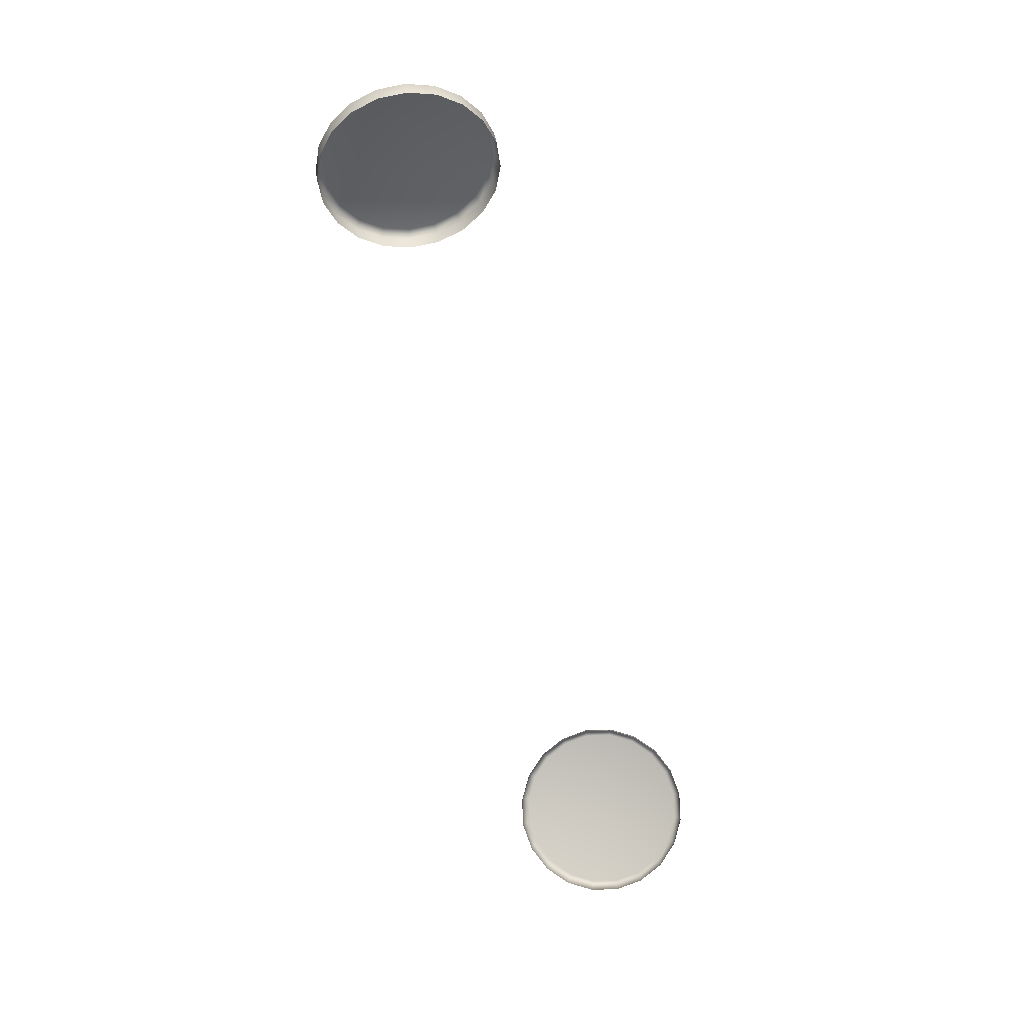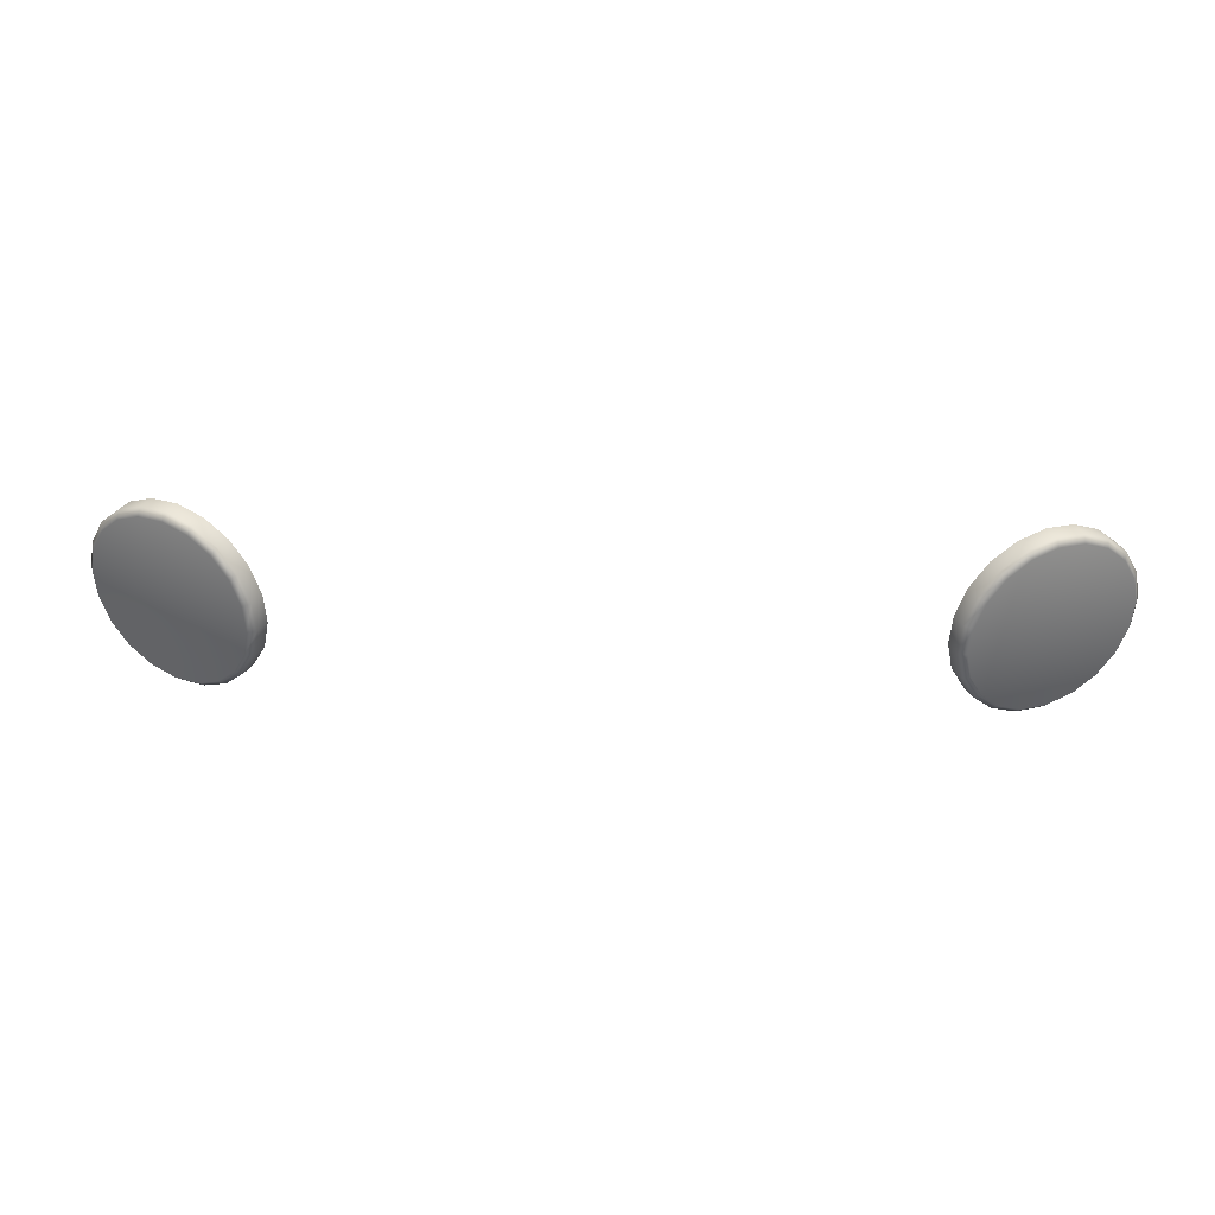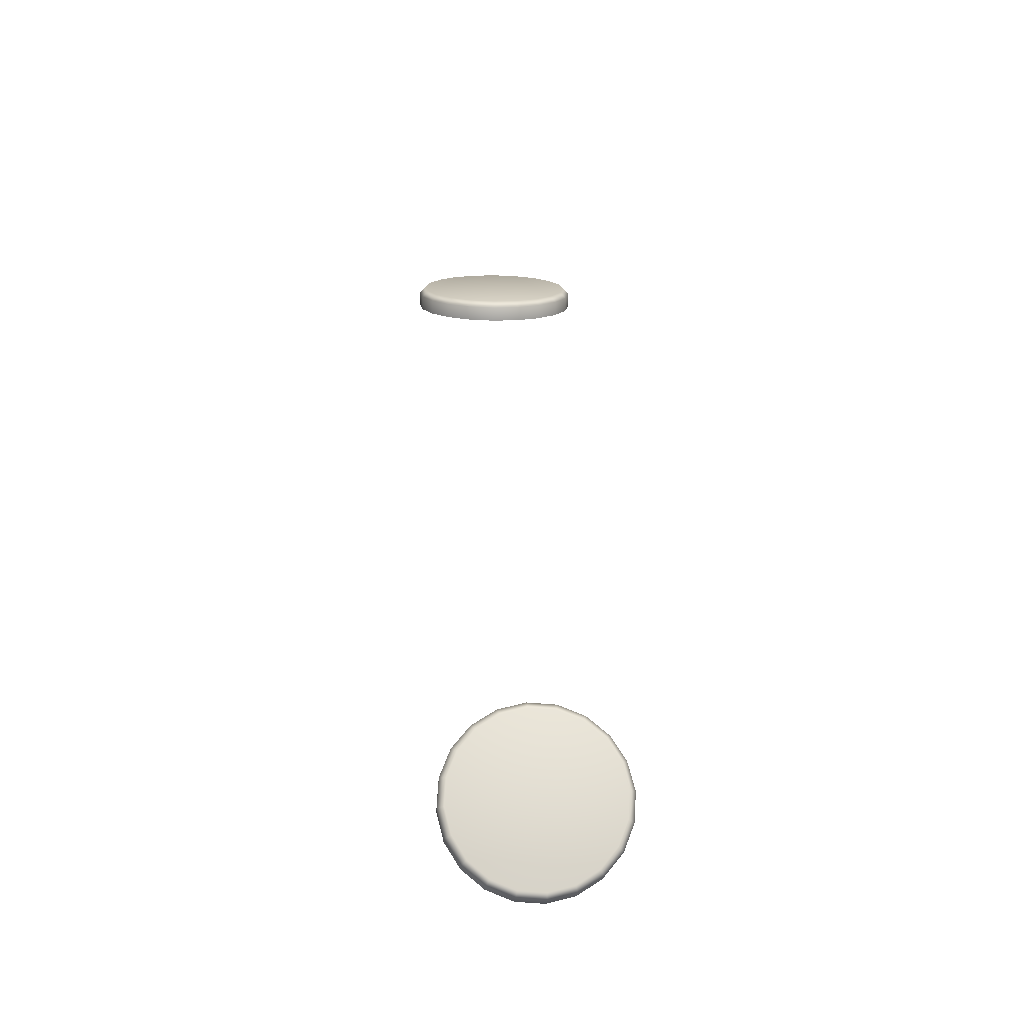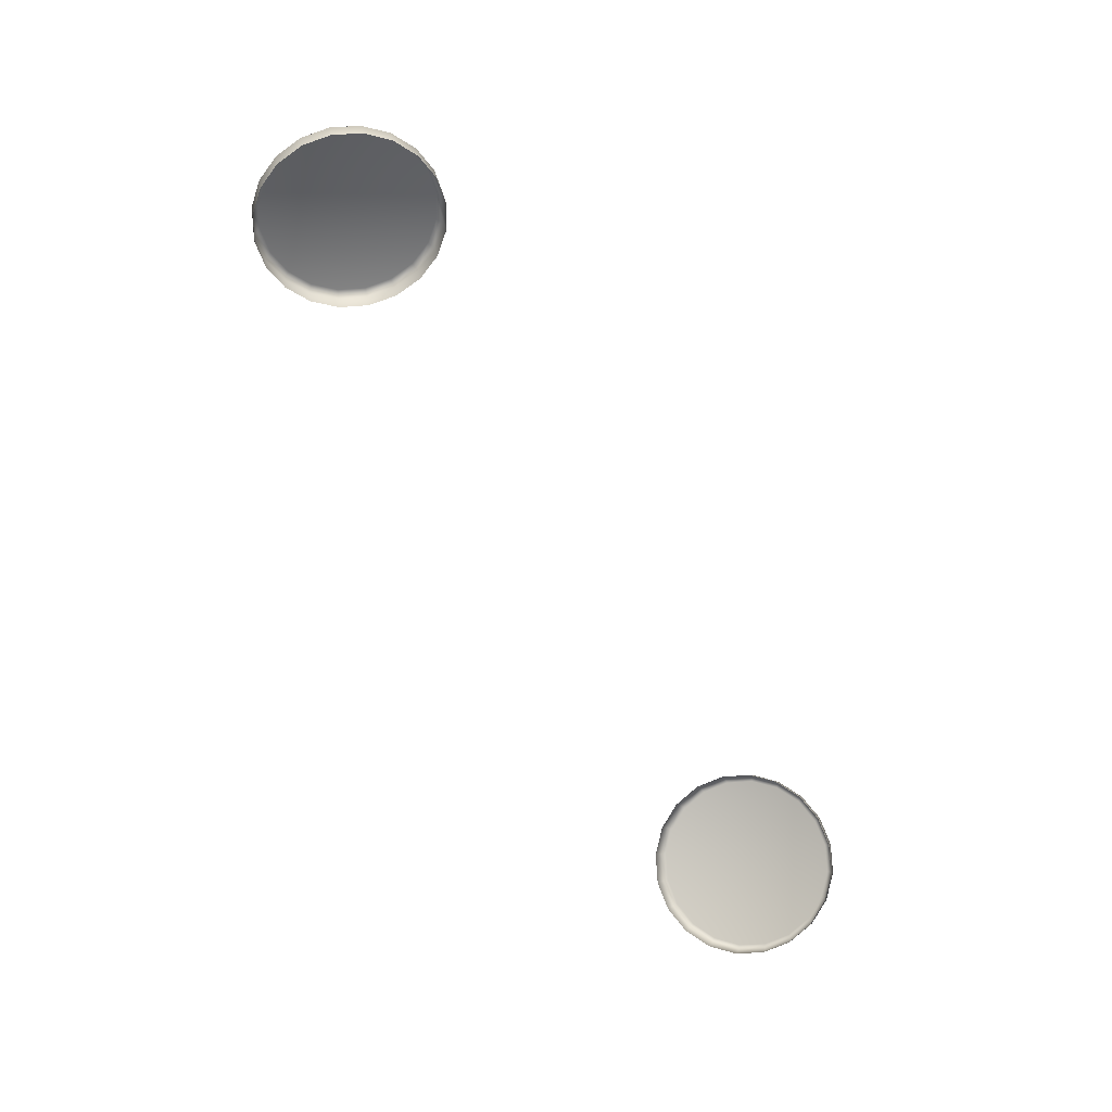
<metadata>
{"format":"obj","ext":"obj","renderer":"f3d","projection":"perspective","resolution":1024,"background":"white","views":[{"elev":-68.2,"azim":-74.4,"up":"+Z"},{"elev":36.8,"azim":2.9,"up":"+Y"},{"elev":43.7,"azim":86.7,"up":"+Z"},{"elev":-74.7,"azim":120.5,"up":"+Z"}]}
</metadata>
<code>
o Chef_Dog_Brown
v 0.2207 0.9503 0.2382
v 0.2119 0.9427 0.2463
v 0.2196 0.9522 0.2422
v 0.2124 0.94 0.2426
v 0.2019 0.9364 0.2513
v 0.2092 0.9398 0.2358
v 0.2174 0.95 0.2314
v 0.1984 0.9329 0.2412
v 0.2016 0.9332 0.248
v 0.1906 0.9338 0.2568
v 0.1862 0.9301 0.2472
v 0.1894 0.9304 0.2539
v 0.1791 0.9352 0.2622
v 0.1738 0.9316 0.253
v 0.177 0.9319 0.2598
v 0.1685 0.9405 0.2671
v 0.1623 0.9373 0.2583
v 0.1655 0.9376 0.2651
v 0.1597 0.9491 0.2709
v 0.1529 0.9467 0.2624
v 0.1561 0.947 0.2691
v 0.1538 0.9603 0.2732
v 0.1465 0.9587 0.2649
v 0.1497 0.959 0.2717
v 0.1513 0.9728 0.2739
v 0.1437 0.9723 0.2657
v 0.147 0.9725 0.2724
v 0.1524 0.9856 0.2729
v 0.1449 0.986 0.2645
v 0.1481 0.9863 0.2713
v 0.1569 0.9973 0.2702
v 0.1498 0.9986 0.2616
v 0.1531 0.9989 0.2684
v 0.1646 1.007 0.2662
v 0.1581 1.009 0.2573
v 0.1613 1.009 0.264
v 0.1746 1.013 0.2611
v 0.1689 1.016 0.2519
v 0.1721 1.016 0.2586
v 0.1859 1.016 0.2556
v 0.1811 1.019 0.2459
v 0.1843 1.019 0.2527
v 0.1974 1.014 0.2502
v 0.1935 1.017 0.24
v 0.1968 1.017 0.2468
v 0.2081 1.009 0.2453
v 0.205 1.011 0.2348
v 0.2082 1.012 0.2416
v 0.2168 1 0.2415
v 0.2144 1.002 0.2307
v 0.2176 1.002 0.2375
v 0.2227 0.9892 0.2392
v 0.2208 0.9899 0.2282
v 0.224 0.9902 0.2349
v 0.2252 0.9766 0.2385
v 0.2235 0.9764 0.2274
v 0.2268 0.9767 0.2342
v 0.2242 0.9639 0.2395
v 0.2224 0.9626 0.2285
v 0.2256 0.9629 0.2353
v 0.2196 0.9522 0.2422
v 0.2174 0.95 0.2314
v 0.2207 0.9503 0.2382
v -0.2242 0.9639 0.2395
v -0.2196 0.9522 0.2422
v -0.2207 0.9503 0.2382
v -0.2256 0.9629 0.2353
v -0.2174 0.95 0.2314
v -0.2252 0.9766 0.2385
v -0.2224 0.9626 0.2286
v -0.2268 0.9767 0.2342
v -0.2227 0.9892 0.2392
v -0.2235 0.9764 0.2274
v -0.224 0.9902 0.2349
v -0.2168 1 0.2415
v -0.2208 0.9899 0.2282
v -0.2176 1.002 0.2375
v -0.2081 1.009 0.2453
v -0.2144 1.002 0.2307
v -0.2082 1.012 0.2416
v -0.1974 1.014 0.2502
v -0.205 1.011 0.2348
v -0.1968 1.017 0.2468
v -0.1859 1.016 0.2556
v -0.1935 1.017 0.24
v -0.1843 1.019 0.2527
v -0.1746 1.013 0.2611
v -0.1811 1.019 0.2459
v -0.1721 1.016 0.2586
v -0.1646 1.007 0.2662
v -0.1689 1.016 0.2519
v -0.1613 1.009 0.264
v -0.1569 0.9973 0.2702
v -0.1581 1.009 0.2573
v -0.1531 0.9989 0.2684
v -0.1524 0.9856 0.2729
v -0.1498 0.9986 0.2616
v -0.1481 0.9863 0.2713
v -0.1513 0.9728 0.2739
v -0.1449 0.986 0.2645
v -0.147 0.9725 0.2724
v -0.1538 0.9603 0.2732
v -0.1437 0.9723 0.2657
v -0.1497 0.959 0.2717
v -0.1597 0.9491 0.2709
v -0.1465 0.9587 0.2649
v -0.1561 0.947 0.2691
v -0.1685 0.9405 0.2671
v -0.1529 0.9467 0.2624
v -0.1655 0.9376 0.2651
v -0.1791 0.9352 0.2622
v -0.1623 0.9373 0.2583
v -0.177 0.9319 0.2598
v -0.1906 0.9338 0.2568
v -0.1738 0.9316 0.253
v -0.1894 0.9304 0.2539
v -0.2019 0.9364 0.2513
v -0.1862 0.9301 0.2472
v -0.2016 0.9332 0.248
v -0.2119 0.9427 0.2463
v -0.1984 0.9329 0.2412
v -0.2124 0.94 0.2426
v -0.2196 0.9522 0.2422
v -0.2092 0.9398 0.2358
v -0.2207 0.9503 0.2382
v -0.2174 0.95 0.2314
v 0.2196 0.9522 0.2422
v 0.1883 0.9747 0.2562
v 0.2242 0.9639 0.2395
v 0.2119 0.9427 0.2463
v 0.2252 0.9766 0.2385
v 0.2019 0.9364 0.2513
v 0.2227 0.9892 0.2392
v 0.1906 0.9338 0.2568
v 0.2168 1 0.2415
v 0.1791 0.9352 0.2622
v 0.2081 1.009 0.2453
v 0.1685 0.9405 0.2671
v 0.1974 1.014 0.2502
v 0.1597 0.9491 0.2709
v 0.1859 1.016 0.2556
v 0.1538 0.9603 0.2732
v 0.1746 1.013 0.2611
v 0.1513 0.9728 0.2739
v 0.1646 1.007 0.2662
v 0.1524 0.9856 0.2729
v 0.1569 0.9973 0.2702
v -0.2196 0.9522 0.2422
v -0.2242 0.9639 0.2395
v -0.1883 0.9747 0.2562
v -0.2119 0.9427 0.2463
v -0.2252 0.9766 0.2385
v -0.2019 0.9364 0.2513
v -0.2227 0.9892 0.2392
v -0.1906 0.9338 0.2568
v -0.2168 1 0.2415
v -0.1791 0.9352 0.2622
v -0.2081 1.009 0.2453
v -0.1685 0.9405 0.2671
v -0.1974 1.014 0.2502
v -0.1597 0.9491 0.2709
v -0.1859 1.016 0.2556
v -0.1538 0.9603 0.2732
v -0.1746 1.013 0.2611
v -0.1513 0.9728 0.2739
v -0.1646 1.007 0.2662
v -0.1524 0.9856 0.2729
v -0.1569 0.9973 0.2702
f 3 2 1
f 2 4 1
f 4 2 5
f 1 4 6
f 7 1 6
f 6 4 8
f 9 4 5
f 4 9 8
f 9 5 10
f 8 9 11
f 12 9 10
f 9 12 11
f 12 10 13
f 11 12 14
f 15 12 13
f 12 15 14
f 15 13 16
f 14 15 17
f 18 15 16
f 15 18 17
f 18 16 19
f 17 18 20
f 21 18 19
f 18 21 20
f 21 19 22
f 20 21 23
f 24 21 22
f 21 24 23
f 24 22 25
f 23 24 26
f 27 24 25
f 24 27 26
f 27 25 28
f 26 27 29
f 30 27 28
f 27 30 29
f 30 28 31
f 29 30 32
f 33 30 31
f 30 33 32
f 33 31 34
f 32 33 35
f 36 33 34
f 33 36 35
f 36 34 37
f 35 36 38
f 39 36 37
f 36 39 38
f 39 37 40
f 38 39 41
f 42 39 40
f 39 42 41
f 42 40 43
f 41 42 44
f 45 42 43
f 42 45 44
f 45 43 46
f 44 45 47
f 48 45 46
f 45 48 47
f 48 46 49
f 47 48 50
f 51 48 49
f 48 51 50
f 51 49 52
f 50 51 53
f 54 51 52
f 51 54 53
f 54 52 55
f 53 54 56
f 57 54 55
f 54 57 56
f 57 55 58
f 56 57 59
f 60 57 58
f 57 60 59
f 60 58 61
f 59 60 62
f 63 60 61
f 60 63 62
f 66 65 64
f 67 66 64
f 66 67 68
f 64 69 67
f 67 70 68
f 69 71 67
f 67 71 70
f 69 72 71
f 71 73 70
f 72 74 71
f 71 74 73
f 72 75 74
f 74 76 73
f 75 77 74
f 74 77 76
f 75 78 77
f 77 79 76
f 78 80 77
f 77 80 79
f 78 81 80
f 80 82 79
f 81 83 80
f 80 83 82
f 81 84 83
f 83 85 82
f 84 86 83
f 83 86 85
f 84 87 86
f 86 88 85
f 87 89 86
f 86 89 88
f 87 90 89
f 89 91 88
f 90 92 89
f 89 92 91
f 90 93 92
f 92 94 91
f 93 95 92
f 92 95 94
f 93 96 95
f 95 97 94
f 96 98 95
f 95 98 97
f 96 99 98
f 98 100 97
f 99 101 98
f 98 101 100
f 99 102 101
f 101 103 100
f 102 104 101
f 101 104 103
f 102 105 104
f 104 106 103
f 105 107 104
f 104 107 106
f 105 108 107
f 107 109 106
f 108 110 107
f 107 110 109
f 108 111 110
f 110 112 109
f 111 113 110
f 110 113 112
f 111 114 113
f 113 115 112
f 114 116 113
f 113 116 115
f 114 117 116
f 116 118 115
f 117 119 116
f 116 119 118
f 117 120 119
f 119 121 118
f 120 122 119
f 119 122 121
f 122 120 123
f 122 124 121
f 125 122 123
f 122 125 124
f 125 126 124
f 129 128 127
f 127 128 130
f 131 128 129
f 130 128 132
f 133 128 131
f 132 128 134
f 135 128 133
f 134 128 136
f 137 128 135
f 136 128 138
f 139 128 137
f 138 128 140
f 141 128 139
f 140 128 142
f 143 128 141
f 142 128 144
f 145 128 143
f 144 128 146
f 147 128 145
f 146 128 147
f 150 149 148
f 150 148 151
f 150 152 149
f 150 151 153
f 150 154 152
f 150 153 155
f 150 156 154
f 150 155 157
f 150 158 156
f 150 157 159
f 150 160 158
f 150 159 161
f 150 162 160
f 150 161 163
f 150 164 162
f 150 163 165
f 150 166 164
f 150 165 167
f 150 168 166
f 150 167 168

</code>
